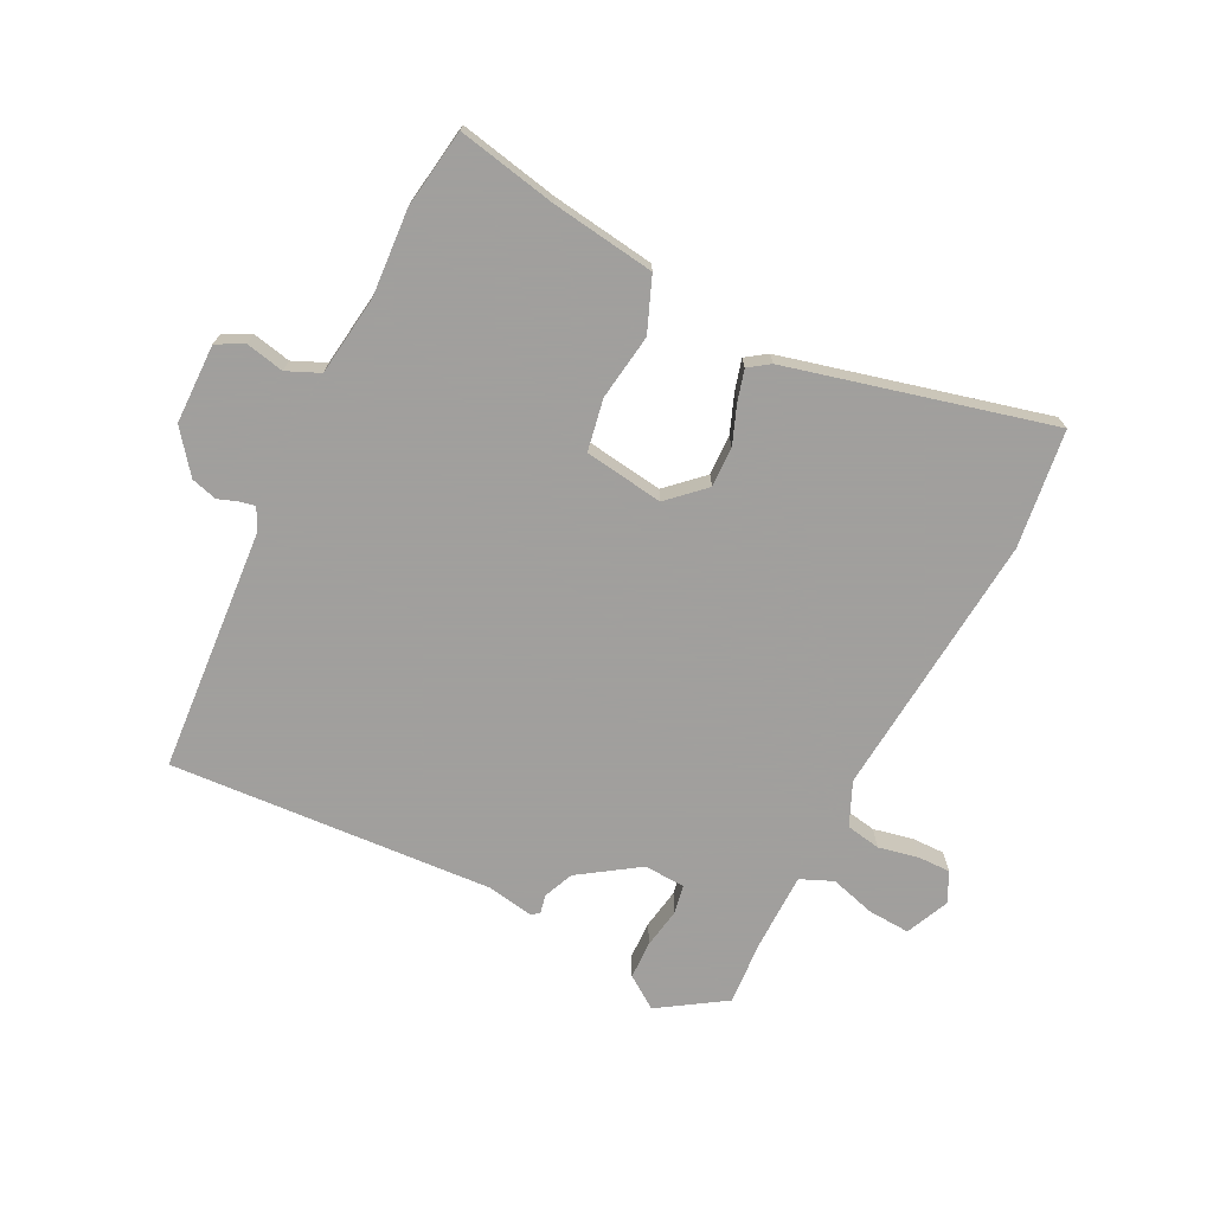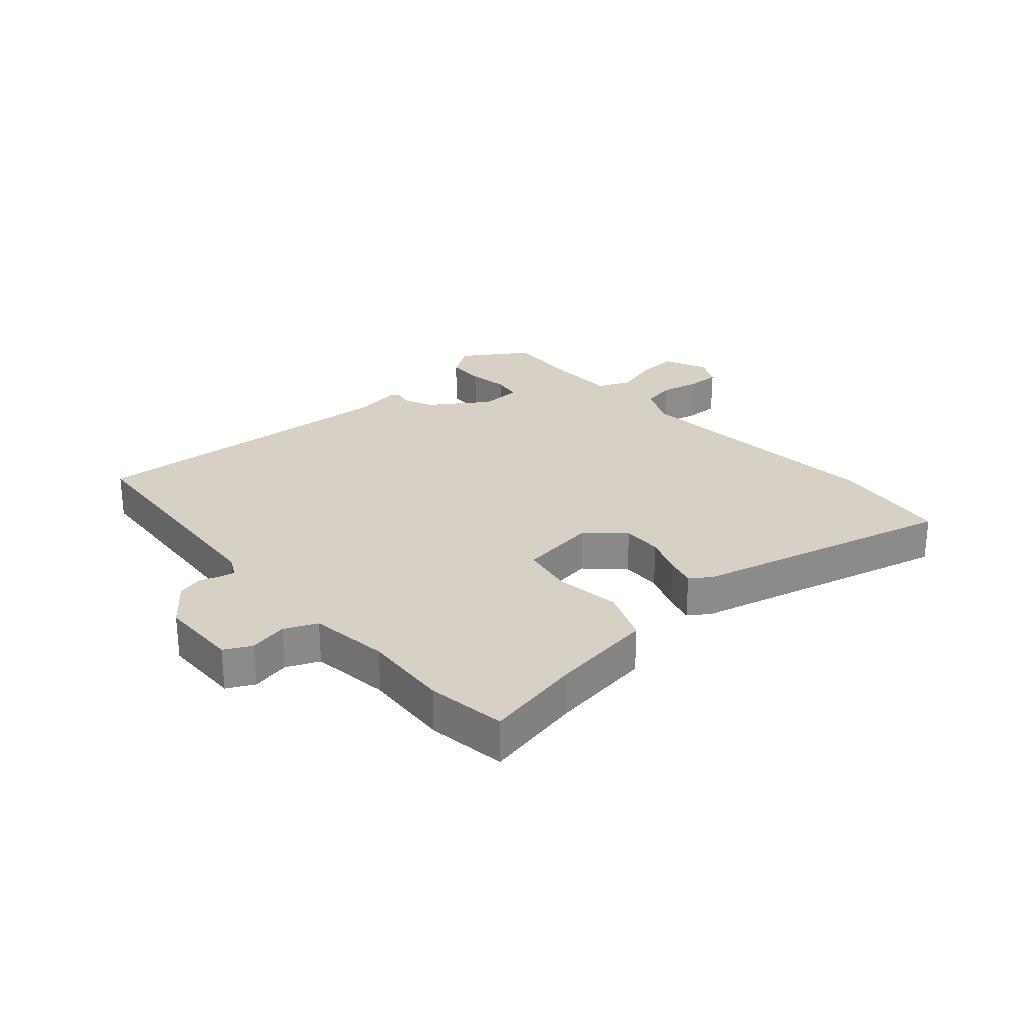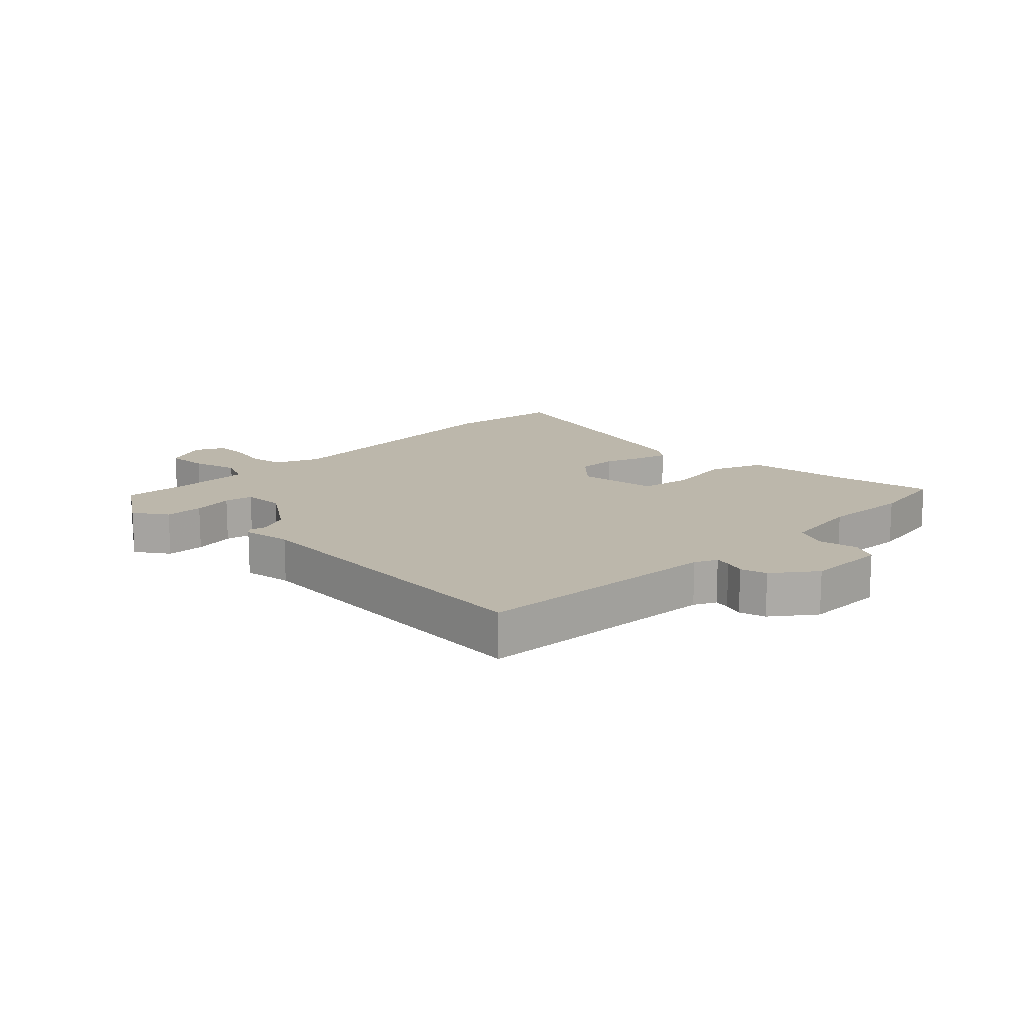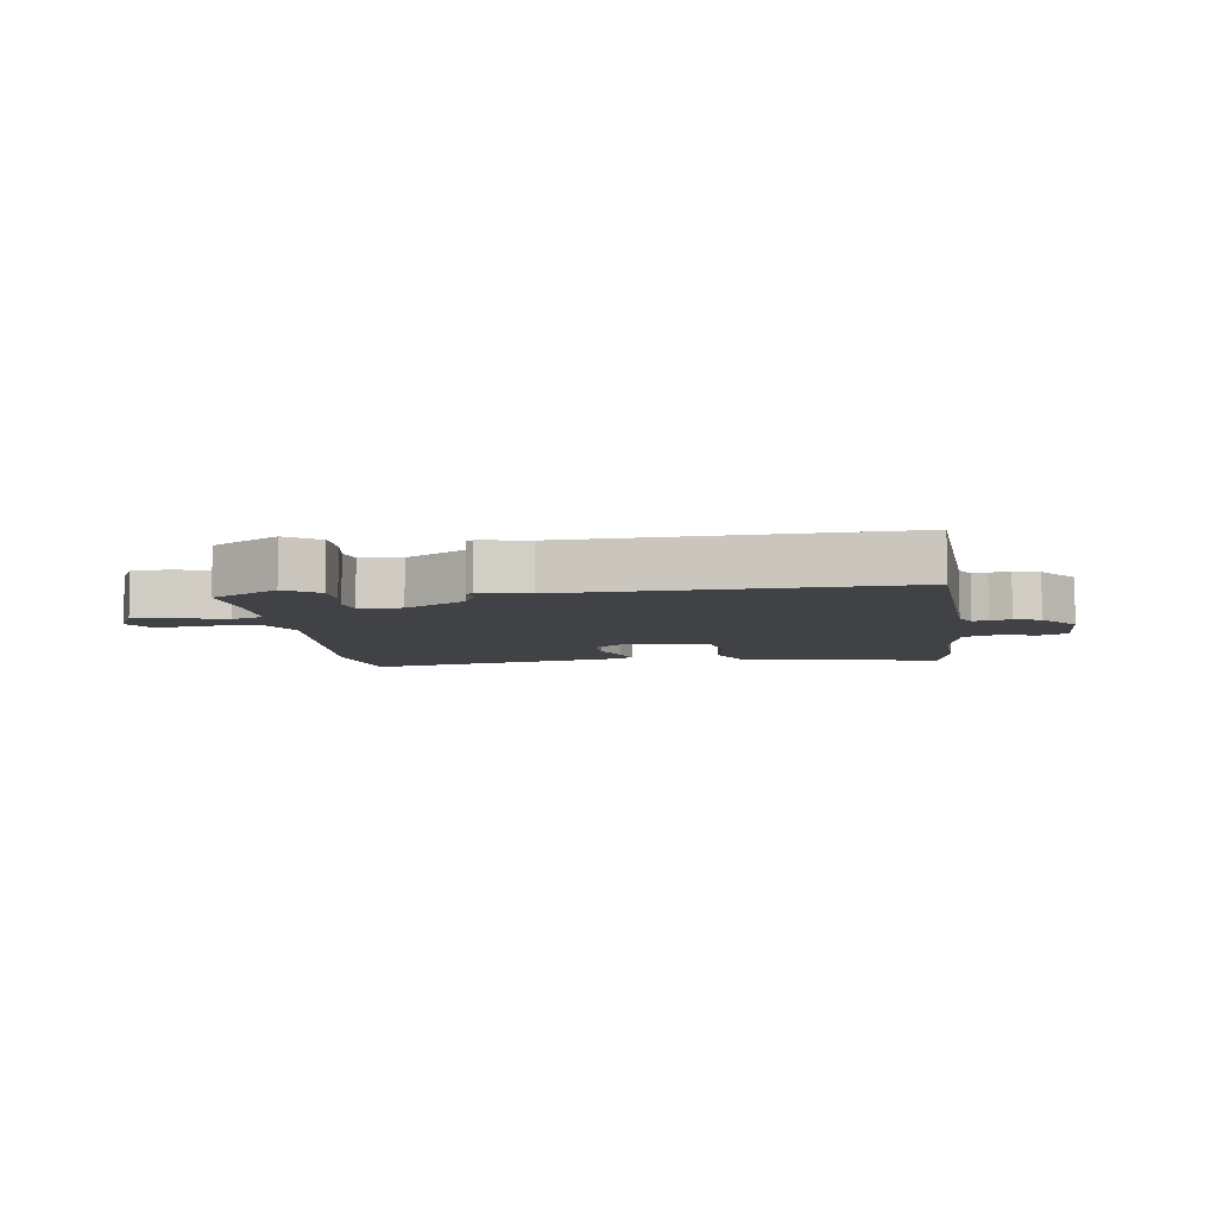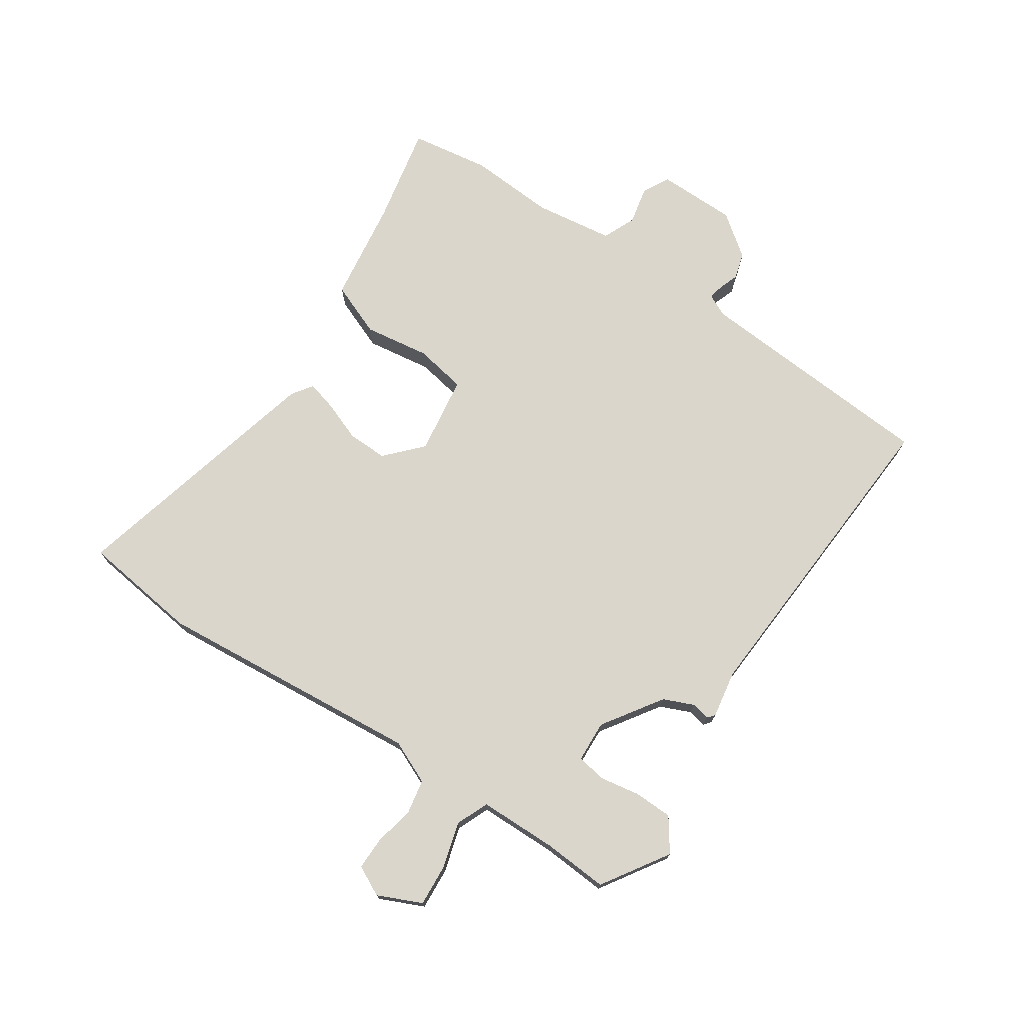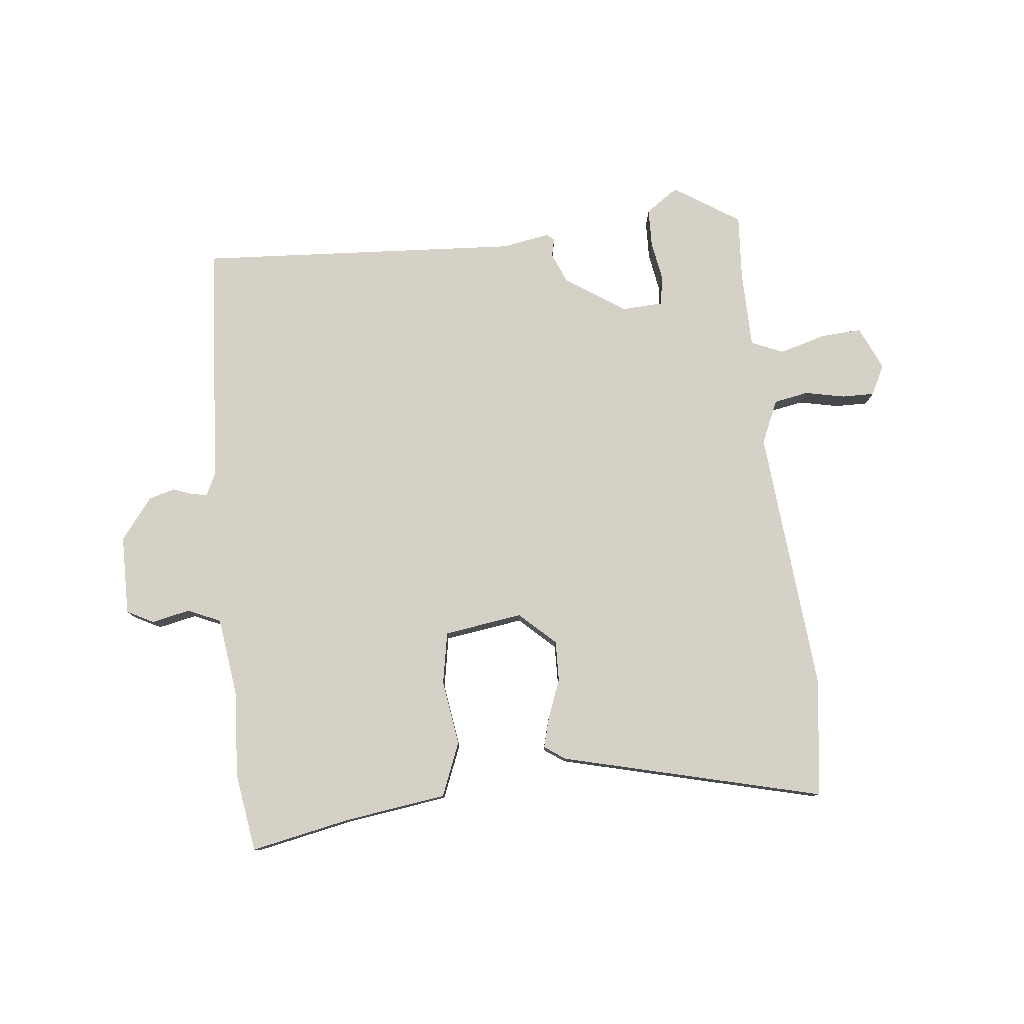
<metadata>
{"format":"obj","ext":"obj","renderer":"f3d","projection":"perspective","resolution":1024,"background":"white","views":[{"elev":-71.5,"azim":153.1,"up":"+Y"},{"elev":26.6,"azim":138.4,"up":"+Y"},{"elev":14.4,"azim":44.7,"up":"+Y"},{"elev":-6.5,"azim":6.5,"up":"+Y"},{"elev":73.7,"azim":-56.6,"up":"+Y"},{"elev":79.0,"azim":173.6,"up":"+Y"}]}
</metadata>
<code>
v -0.49 0.07 -0.577
v -0.516 0.07 -0.384
v -0.48 0.07 0.055
v -0.512 0.07 0.126
v -0.569 0.07 0.136
v -0.634 0.07 0.122
v -0.688 0.07 0.121
v -0.713 0.07 0.17
v -0.681 0.07 0.242
v -0.612 0.07 0.238
v -0.537 0.07 0.217
v -0.484 0.07 0.24
v -0.483 0.07 0.368
v -0.491 0.07 0.475
v -0.383 0.07 0.546
v -0.329 0.07 0.509
v -0.327 0.07 0.446
v -0.338 0.07 0.379
v -0.329 0.07 0.332
v -0.261 0.07 0.329
v -0.164 0.07 0.395
v -0.143 0.07 0.445
v -0.15 0.07 0.475
v -0.138 0.07 0.485
v -0.059 0.07 0.472
v 0.473 0.07 0.508
v 0.504 0.07 0.105
v 0.522 0.07 0.069
v 0.547 0.07 0.074
v 0.58 0.07 0.086
v 0.623 0.07 0.074
v 0.676 0.07 0.006
v 0.678 0.07 -0.125
v 0.634 0.07 -0.148
v 0.571 0.07 -0.135
v 0.517 0.07 -0.159
v 0.5 0.07 -0.29
v 0.51 0.07 -0.432
v 0.491 0.07 -0.562
v 0.328 0.07 -0.53
v 0.158 0.07 -0.507
v 0.122 0.07 -0.419
v 0.137 0.07 -0.311
v 0.121 0.07 -0.226
v -0.009 0.07 -0.208
v -0.067 0.07 -0.263
v -0.065 0.07 -0.329
v -0.04 0.07 -0.393
v -0.026 0.07 -0.443
v -0.06 0.07 -0.467
v -0.49 0 -0.577
v -0.516 0 -0.384
v -0.48 0 0.055
v -0.512 0 0.126
v -0.569 0 0.136
v -0.634 0 0.122
v -0.688 0 0.121
v -0.713 0 0.17
v -0.681 0 0.242
v -0.612 0 0.238
v -0.537 0 0.217
v -0.484 0 0.24
v -0.483 0 0.368
v -0.491 0 0.475
v -0.383 0 0.546
v -0.329 0 0.509
v -0.327 0 0.446
v -0.338 0 0.379
v -0.329 0 0.332
v -0.261 0 0.329
v -0.164 0 0.395
v -0.143 0 0.445
v -0.15 0 0.475
v -0.138 0 0.485
v -0.059 0 0.472
v 0.473 0 0.508
v 0.504 0 0.105
v 0.522 0 0.069
v 0.547 0 0.074
v 0.58 0 0.086
v 0.623 0 0.074
v 0.676 0 0.006
v 0.678 0 -0.125
v 0.634 0 -0.148
v 0.571 0 -0.135
v 0.517 0 -0.159
v 0.5 0 -0.29
v 0.51 0 -0.432
v 0.491 0 -0.562
v 0.328 0 -0.53
v 0.158 0 -0.507
v 0.122 0 -0.419
v 0.137 0 -0.311
v 0.121 0 -0.226
v -0.009 0 -0.208
v -0.067 0 -0.263
v -0.065 0 -0.329
v -0.04 0 -0.393
v -0.026 0 -0.443
v -0.06 0 -0.467
f 1 2 3
f 50 1 3
f 49 50 3
f 48 49 3
f 47 48 3
f 46 47 3 4
f 45 46 4
f 44 45 4
f 40 41 42 43
f 40 43 44
f 39 40 44
f 38 39 44
f 37 38 44
f 36 37 44 4
f 33 34 35
f 32 33 35
f 31 32 35
f 30 31 35
f 29 30 35
f 28 29 35 36
f 27 28 36 4
f 25 26 27 4
f 22 23 24 25
f 21 22 25
f 16 17 18
f 15 16 18
f 14 15 18
f 13 14 18
f 12 13 18 19
f 9 10 11
f 8 9 11
f 7 8 11
f 6 7 11
f 5 6 11
f 5 11 12
f 12 19 20
f 5 12 20
f 4 5 20
f 4 20 21
f 4 21 25
f 53 52 51
f 53 51 100
f 53 100 99
f 53 99 98
f 53 98 97
f 54 53 97 96
f 54 96 95
f 54 95 94
f 93 92 91 90
f 94 93 90
f 94 90 89
f 94 89 88
f 94 88 87
f 54 94 87 86
f 85 84 83
f 85 83 82
f 85 82 81
f 85 81 80
f 85 80 79
f 86 85 79 78
f 54 86 78 77
f 54 77 76 75
f 75 74 73 72
f 75 72 71
f 68 67 66
f 68 66 65
f 68 65 64
f 68 64 63
f 69 68 63 62
f 61 60 59
f 61 59 58
f 61 58 57
f 61 57 56
f 61 56 55
f 62 61 55
f 70 69 62
f 70 62 55
f 70 55 54
f 71 70 54
f 75 71 54
f 1 51 52 2
f 2 52 53 3
f 3 53 54 4
f 4 54 55 5
f 5 55 56 6
f 6 56 57 7
f 7 57 58 8
f 8 58 59 9
f 9 59 60 10
f 10 60 61 11
f 11 61 62 12
f 12 62 63 13
f 13 63 64 14
f 14 64 65 15
f 15 65 66 16
f 16 66 67 17
f 17 67 68 18
f 18 68 69 19
f 19 69 70 20
f 20 70 71 21
f 21 71 72 22
f 22 72 73 23
f 23 73 74 24
f 24 74 75 25
f 25 75 76 26
f 26 76 77 27
f 27 77 78 28
f 28 78 79 29
f 29 79 80 30
f 30 80 81 31
f 31 81 82 32
f 32 82 83 33
f 33 83 84 34
f 34 84 85 35
f 35 85 86 36
f 36 86 87 37
f 37 87 88 38
f 38 88 89 39
f 39 89 90 40
f 40 90 91 41
f 41 91 92 42
f 42 92 93 43
f 43 93 94 44
f 44 94 95 45
f 45 95 96 46
f 46 96 97 47
f 47 97 98 48
f 48 98 99 49
f 49 99 100 50
f 50 100 51 1

</code>
